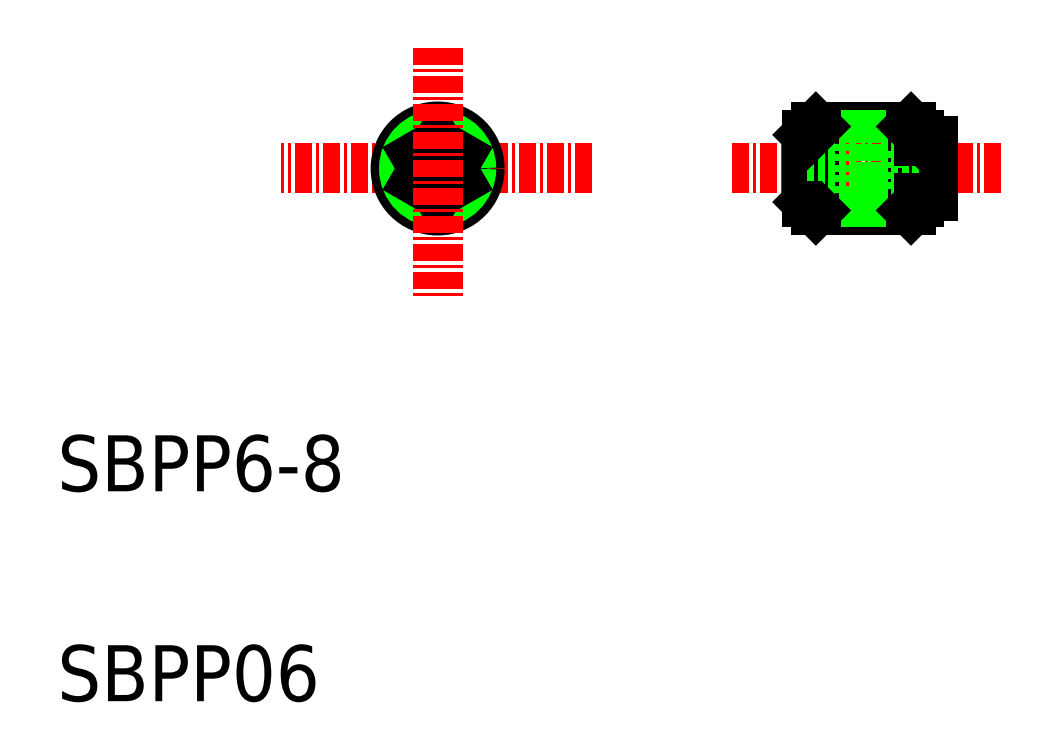
<metadata>
{"format":"dxf","ext":"dxf","renderer":"ezdxf+matplotlib","layout":"modelspace","background":"white","min_lineweight":24,"dpi":150}
</metadata>
<code>
0
SECTION
2
ENTITIES
0
TEXT
8
0
10
10
20
25
30
0
40
4
1
SBPP6-8
0
TEXT
8
0
10
10
20
10
30
0
40
4
1
SBPP06
0
LINE
8
CENTER
10
48.22
20
48.07
30
0
11
25.96
21
48.07
31
0
0
LINE
8
0
10
38.68
20
48.93
30
0
11
38.68
21
47.2
31
0
0
LINE
8
0
10
35.68
20
47.2
30
0
11
35.68
21
48.93
31
0
0
CIRCLE
8
0
10
37.18
20
48.07
30
0
40
3
0
CIRCLE
8
0
10
37.18
20
48.07
30
0
40
2.4
0
LINE
8
0
10
38.68
20
47.2
30
0
11
37.18
21
46.34
31
0
0
LINE
8
0
10
37.18
20
46.34
30
0
11
35.68
21
47.2
31
0
0
LINE
8
0
10
37.18
20
49.8
30
0
11
38.68
21
48.93
31
0
0
LINE
8
0
10
35.68
20
48.93
30
0
11
37.18
21
49.8
31
0
0
LINE
8
0
10
68.11
20
48.07
30
0
11
67.11
21
46.34
31
0
0
LINE
8
0
10
67.11
20
49.8
30
0
11
68.11
21
48.07
31
0
0
LINE
8
0
10
64.21
20
51.07
30
0
11
71.01
21
51.07
31
0
0
LINE
8
0
10
63.61
20
50.47
30
0
11
71.61
21
50.47
31
0
0
LINE
8
0
10
64.21
20
45.07
30
0
11
71.01
21
45.07
31
0
0
LINE
8
0
10
63.61
20
45.67
30
0
11
71.61
21
45.67
31
0
0
LINE
8
CENTER
10
58.19
20
48.07
30
0
11
77.41
21
48.07
31
0
0
LINE
8
0
10
63.61
20
50.47
30
0
11
63.61
21
45.67
31
0
0
LINE
8
0
10
64.21
20
51.07
30
0
11
64.21
21
45.07
31
0
0
LINE
8
0
10
67.11
20
46.34
30
0
11
67.11
21
49.8
31
0
0
LINE
8
0
10
63.61
20
47.2
30
0
11
67.11
21
47.2
31
0
0
LINE
8
0
10
63.61
20
46.34
30
0
11
67.11
21
46.34
31
0
0
LINE
8
0
10
64.21
20
45.07
30
0
11
63.61
21
45.67
31
0
0
LINE
8
0
10
63.61
20
49.8
30
0
11
67.11
21
49.8
31
0
0
LINE
8
0
10
63.61
20
48.93
30
0
11
67.11
21
48.93
31
0
0
LINE
8
0
10
64.21
20
51.07
30
0
11
63.61
21
50.47
31
0
0
LINE
8
0
10
62.99
20
48.07
30
0
11
62.99
21
48.07
31
0
0
LINE
8
0
10
71.61
20
50.47
30
0
11
71.61
21
45.67
31
0
0
LINE
8
0
10
71.01
20
51.07
30
0
11
71.01
21
45.07
31
0
0
LINE
8
0
10
72.61
20
46.07
30
0
11
72.61
21
50.07
31
0
0
LINE
8
0
10
68.61
20
46.57
30
0
11
68.61
21
49.57
31
0
0
LINE
8
0
10
71.61
20
46.57
30
0
11
68.61
21
46.57
31
0
0
LINE
8
0
10
72.61
20
46.07
30
0
11
71.61
21
46.07
31
0
0
LINE
8
0
10
71.01
20
45.07
30
0
11
71.61
21
45.67
31
0
0
LINE
8
0
10
71.61
20
49.57
30
0
11
68.61
21
49.57
31
0
0
LINE
8
0
10
67.8
20
48.07
30
0
11
67.8
21
48.07
31
0
0
LINE
8
0
10
72.61
20
50.07
30
0
11
71.61
21
50.07
31
0
0
LINE
8
0
10
71.01
20
51.07
30
0
11
71.61
21
50.47
31
0
0
LINE
8
CENTER
10
37.18
20
56.7
30
0
11
37.18
21
38.82
31
0
0
ENDSEC
0
EOF

</code>
